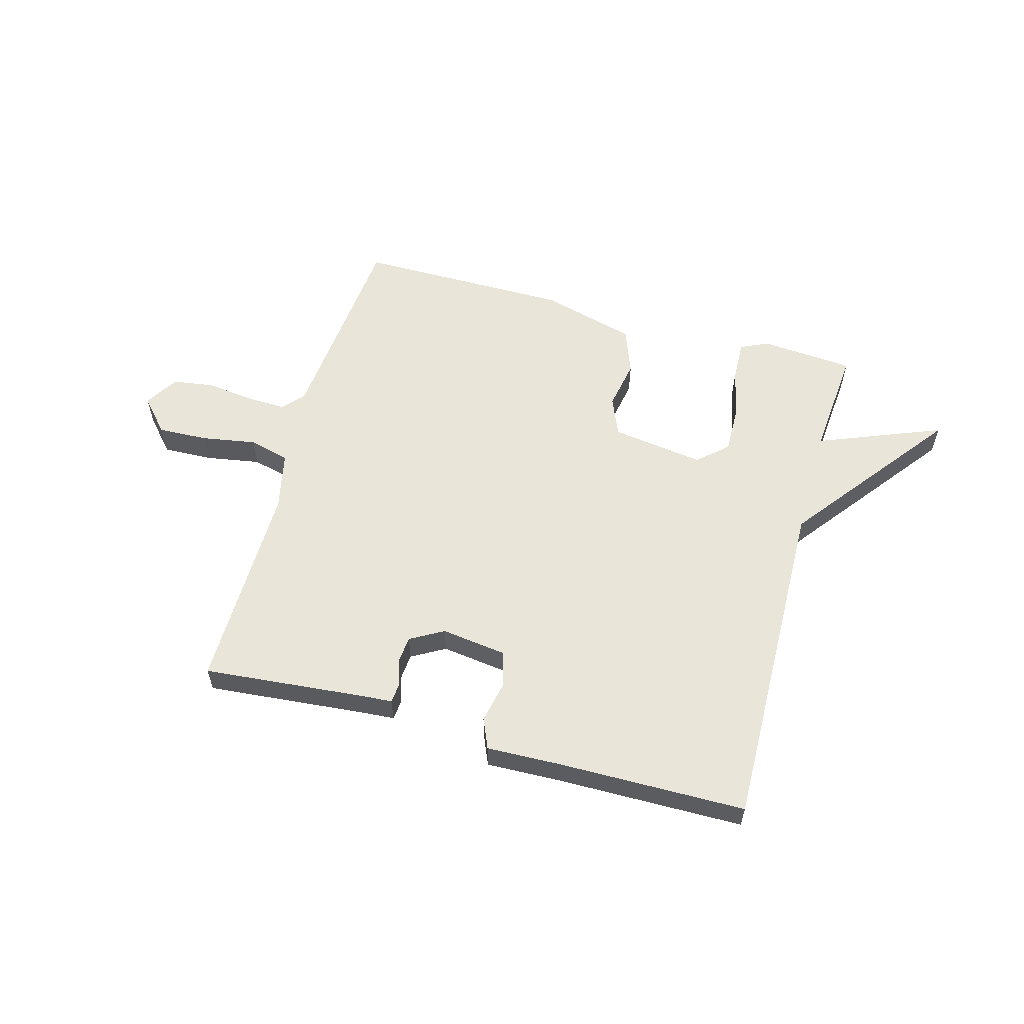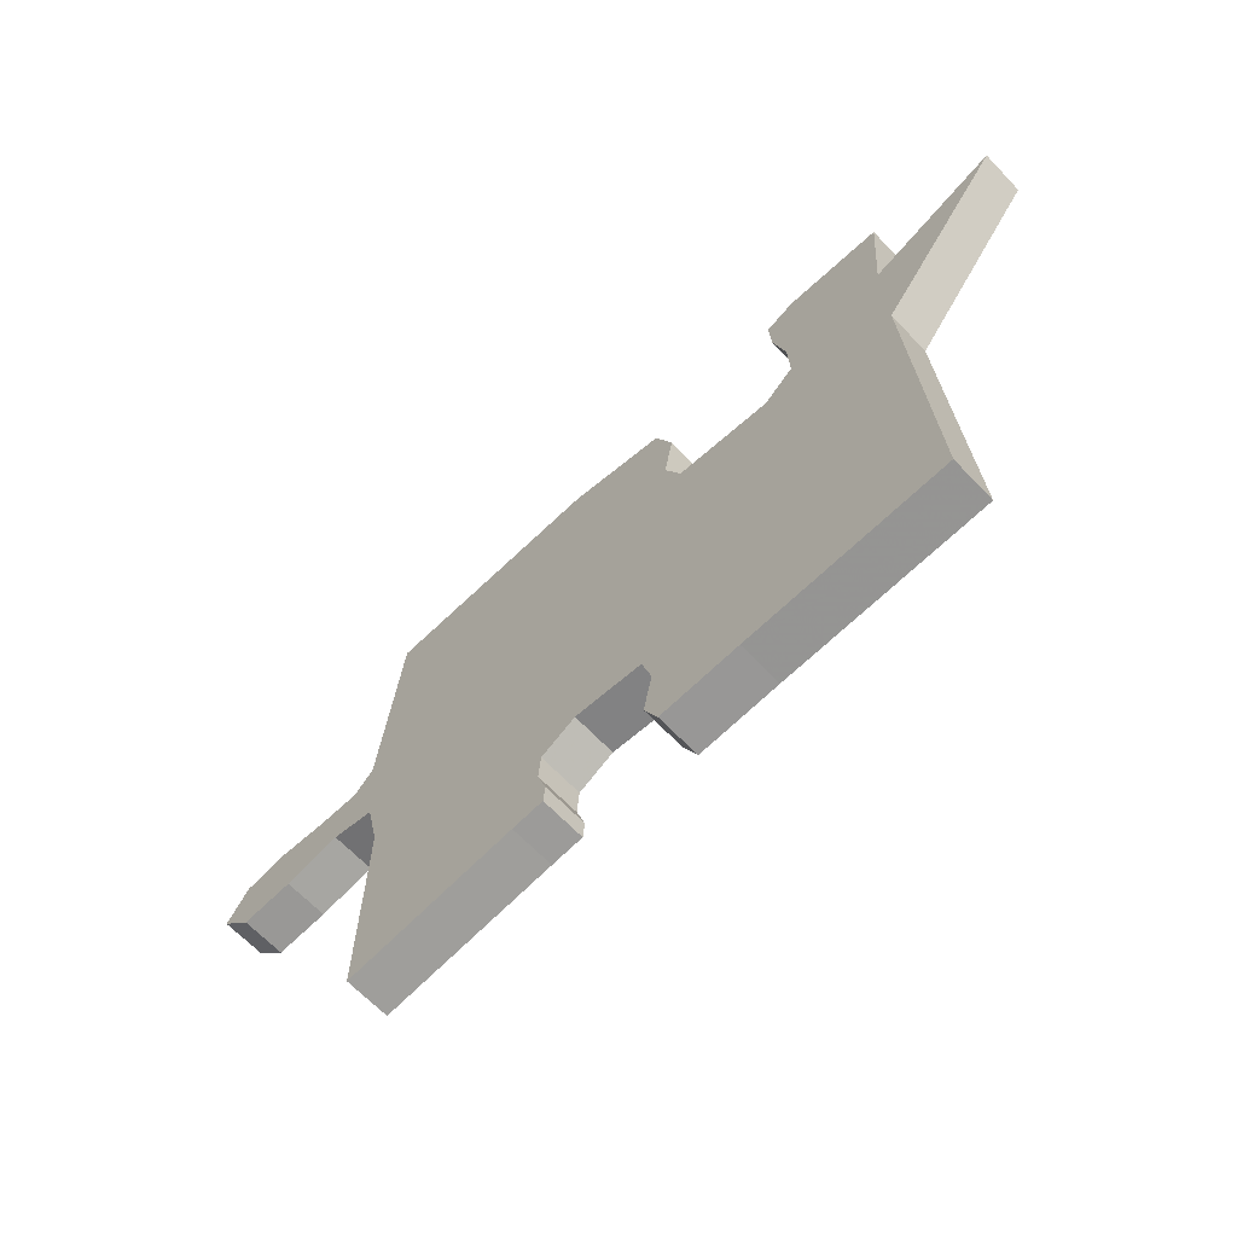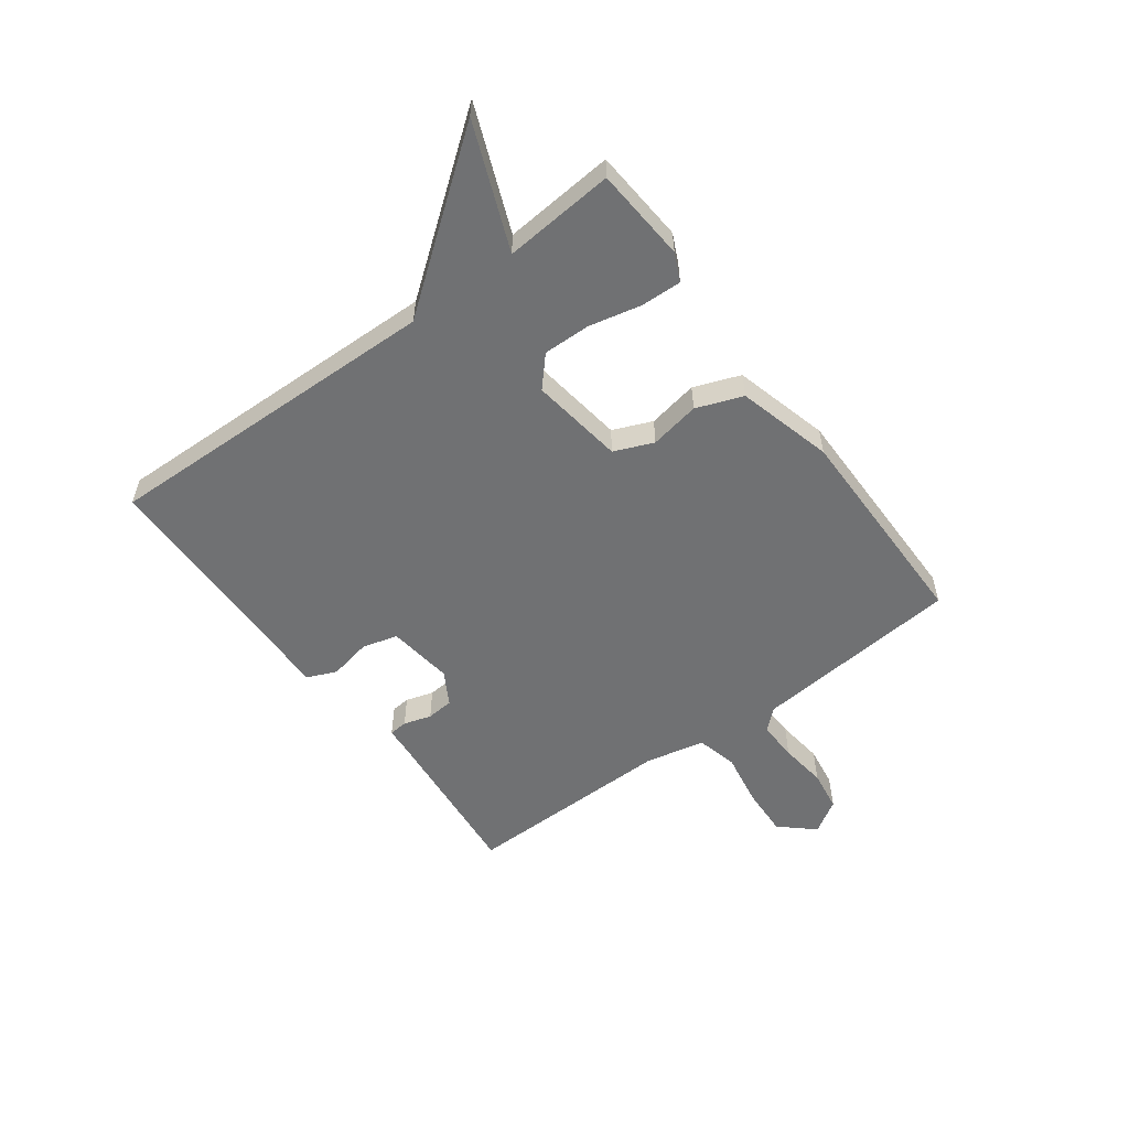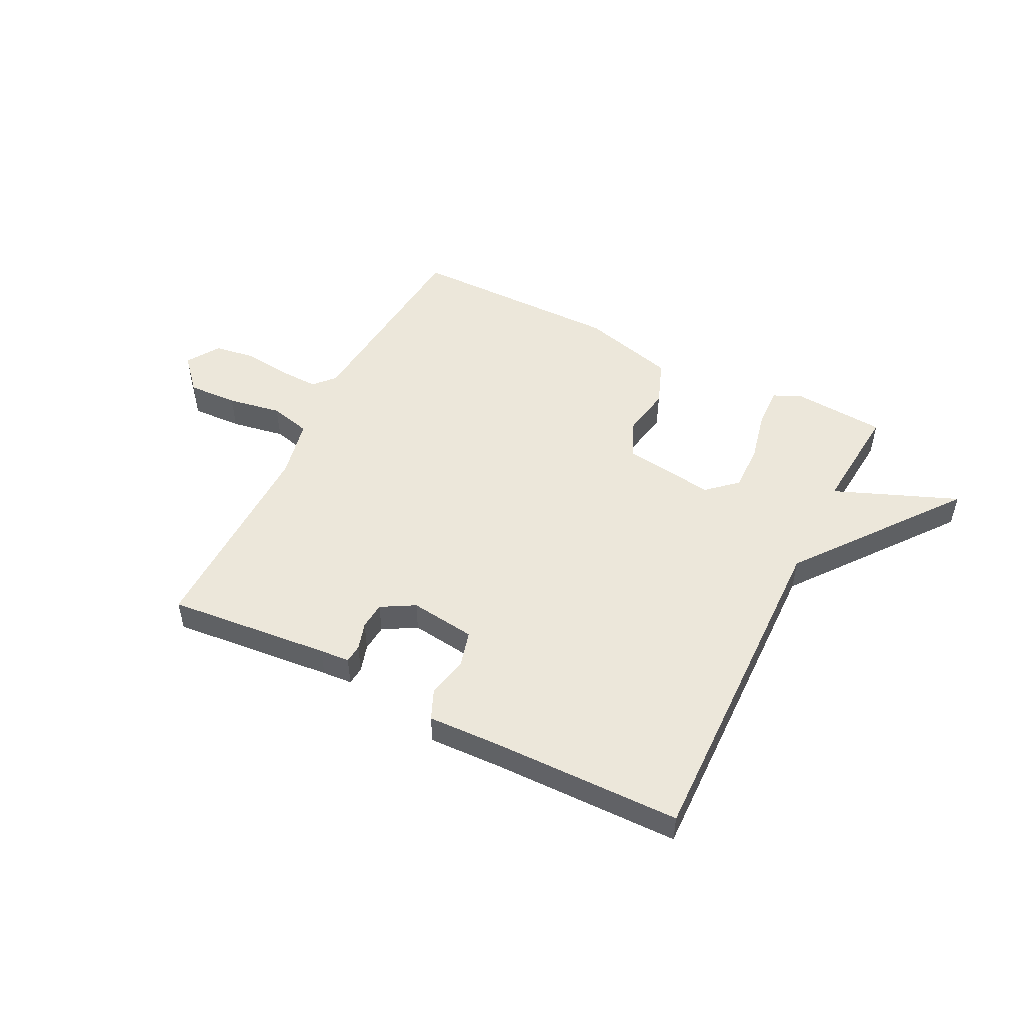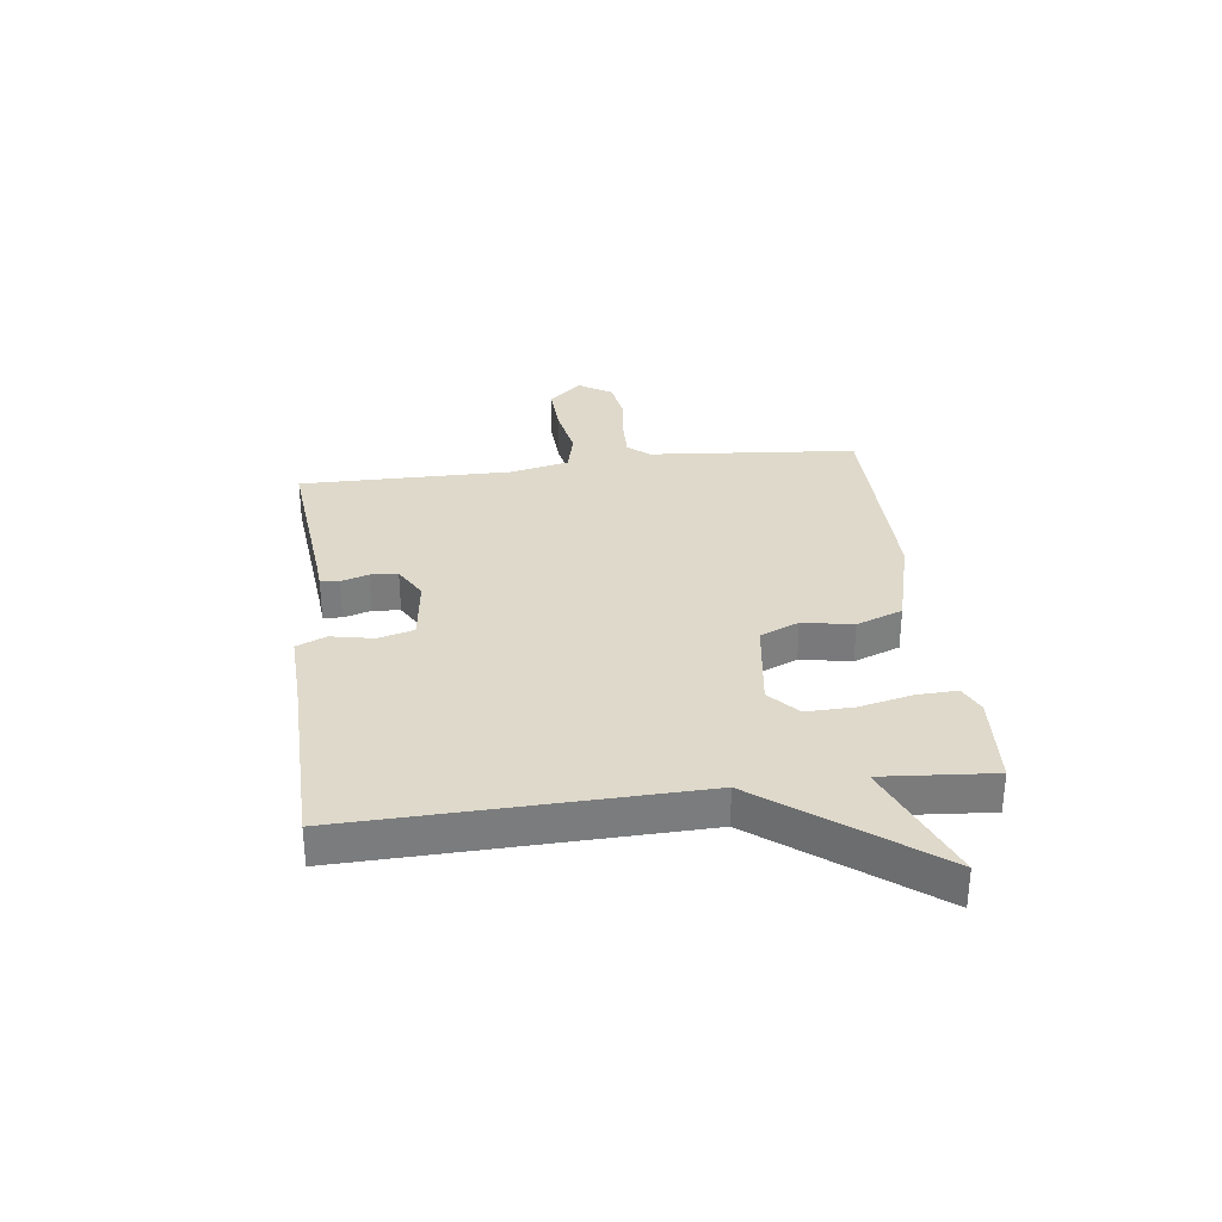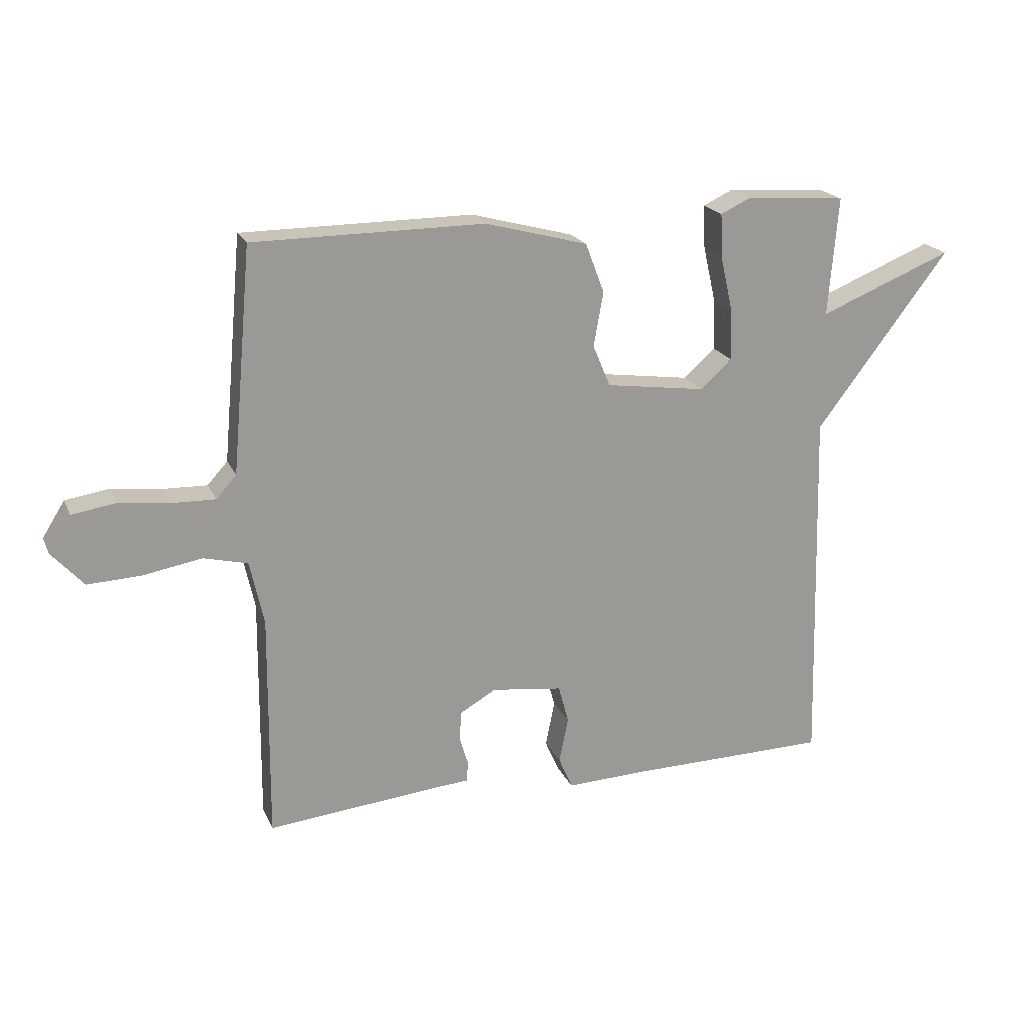
<metadata>
{"format":"obj","ext":"obj","renderer":"f3d","projection":"perspective","resolution":1024,"background":"white","views":[{"elev":57.9,"azim":-164.3,"up":"+Y"},{"elev":-66.6,"azim":-136.2,"up":"+Z"},{"elev":-55.2,"azim":-53.4,"up":"+Y"},{"elev":50.3,"azim":-153.2,"up":"+Y"},{"elev":31.8,"azim":-97.2,"up":"+Y"},{"elev":20.2,"azim":161.2,"up":"+Z"}]}
</metadata>
<code>
v 0.5 0.07 -0.5
v 0.211 0.07 -0.472
v 0.158 0.07 -0.468
v 0.155 0.07 -0.435
v 0.17 0.07 -0.386
v 0.166 0.07 -0.338
v 0.107 0.07 -0.304
v -0.01 0.07 -0.319
v -0.027 0.07 -0.382
v -0.012 0.07 -0.457
v -0.035 0.07 -0.51
v -0.168 0.07 -0.505
v -0.5 0.07 -0.5
v -0.484 0.07 0.104
v -0.704 0.07 0.393
v -0.484 0.07 0.304
v -0.5 0.07 0.5
v -0.334 0.07 0.512
v -0.285 0.07 0.489
v -0.288 0.07 0.417
v -0.309 0.07 0.325
v -0.311 0.07 0.241
v -0.259 0.07 0.194
v -0.094 0.07 0.217
v -0.065 0.07 0.286
v -0.081 0.07 0.375
v -0.05 0.07 0.457
v 0.119 0.07 0.502
v 0.5 0.07 0.5
v 0.533 0.07 0.131
v 0.566 0.07 0.094
v 0.637 0.07 0.096
v 0.721 0.07 0.106
v 0.794 0.07 0.095
v 0.831 0.07 0.036
v 0.778 0.07 -0.023
v 0.689 0.07 -0.019
v 0.593 0.07 -0.002
v 0.52 0.07 -0.02
v 0.497 0.07 -0.125
v 0.5 0 -0.5
v 0.211 0 -0.472
v 0.158 0 -0.468
v 0.155 0 -0.435
v 0.17 0 -0.386
v 0.166 0 -0.338
v 0.107 0 -0.304
v -0.01 0 -0.319
v -0.027 0 -0.382
v -0.012 0 -0.457
v -0.035 0 -0.51
v -0.168 0 -0.505
v -0.5 0 -0.5
v -0.484 0 0.104
v -0.704 0 0.393
v -0.484 0 0.304
v -0.5 0 0.5
v -0.334 0 0.512
v -0.285 0 0.489
v -0.288 0 0.417
v -0.309 0 0.325
v -0.311 0 0.241
v -0.259 0 0.194
v -0.094 0 0.217
v -0.065 0 0.286
v -0.081 0 0.375
v -0.05 0 0.457
v 0.119 0 0.502
v 0.5 0 0.5
v 0.533 0 0.131
v 0.566 0 0.094
v 0.637 0 0.096
v 0.721 0 0.106
v 0.794 0 0.095
v 0.831 0 0.036
v 0.778 0 -0.023
v 0.689 0 -0.019
v 0.593 0 -0.002
v 0.52 0 -0.02
v 0.497 0 -0.125
f 36 37 38
f 35 36 38
f 34 35 38
f 33 34 38
f 32 33 38
f 31 32 38 39
f 30 31 39
f 30 39 40
f 29 30 40
f 28 29 40
f 27 28 40
f 26 27 40
f 25 26 40
f 19 20 21
f 18 19 21
f 17 18 21
f 16 17 21
f 16 21 22
f 14 15 16
f 14 16 22 23
f 14 23 24
f 13 14 24
f 12 13 24
f 9 10 11 12
f 2 3 4 5
f 2 5 6
f 1 2 6
f 40 1 6 7
f 12 24 25
f 9 12 25
f 8 9 25
f 7 8 25 40
f 78 77 76
f 78 76 75
f 78 75 74
f 78 74 73
f 78 73 72
f 79 78 72 71
f 79 71 70
f 80 79 70
f 80 70 69
f 80 69 68
f 80 68 67
f 80 67 66
f 80 66 65
f 61 60 59
f 61 59 58
f 61 58 57
f 61 57 56
f 62 61 56
f 56 55 54
f 63 62 56 54
f 64 63 54
f 64 54 53
f 64 53 52
f 52 51 50 49
f 45 44 43 42
f 46 45 42
f 46 42 41
f 47 46 41 80
f 65 64 52
f 65 52 49
f 65 49 48
f 80 65 48 47
f 1 41 42 2
f 2 42 43 3
f 3 43 44 4
f 4 44 45 5
f 5 45 46 6
f 6 46 47 7
f 7 47 48 8
f 8 48 49 9
f 9 49 50 10
f 10 50 51 11
f 11 51 52 12
f 12 52 53 13
f 13 53 54 14
f 14 54 55 15
f 15 55 56 16
f 16 56 57 17
f 17 57 58 18
f 18 58 59 19
f 19 59 60 20
f 20 60 61 21
f 21 61 62 22
f 22 62 63 23
f 23 63 64 24
f 24 64 65 25
f 25 65 66 26
f 26 66 67 27
f 27 67 68 28
f 28 68 69 29
f 29 69 70 30
f 30 70 71 31
f 31 71 72 32
f 32 72 73 33
f 33 73 74 34
f 34 74 75 35
f 35 75 76 36
f 36 76 77 37
f 37 77 78 38
f 38 78 79 39
f 39 79 80 40
f 40 80 41 1

</code>
